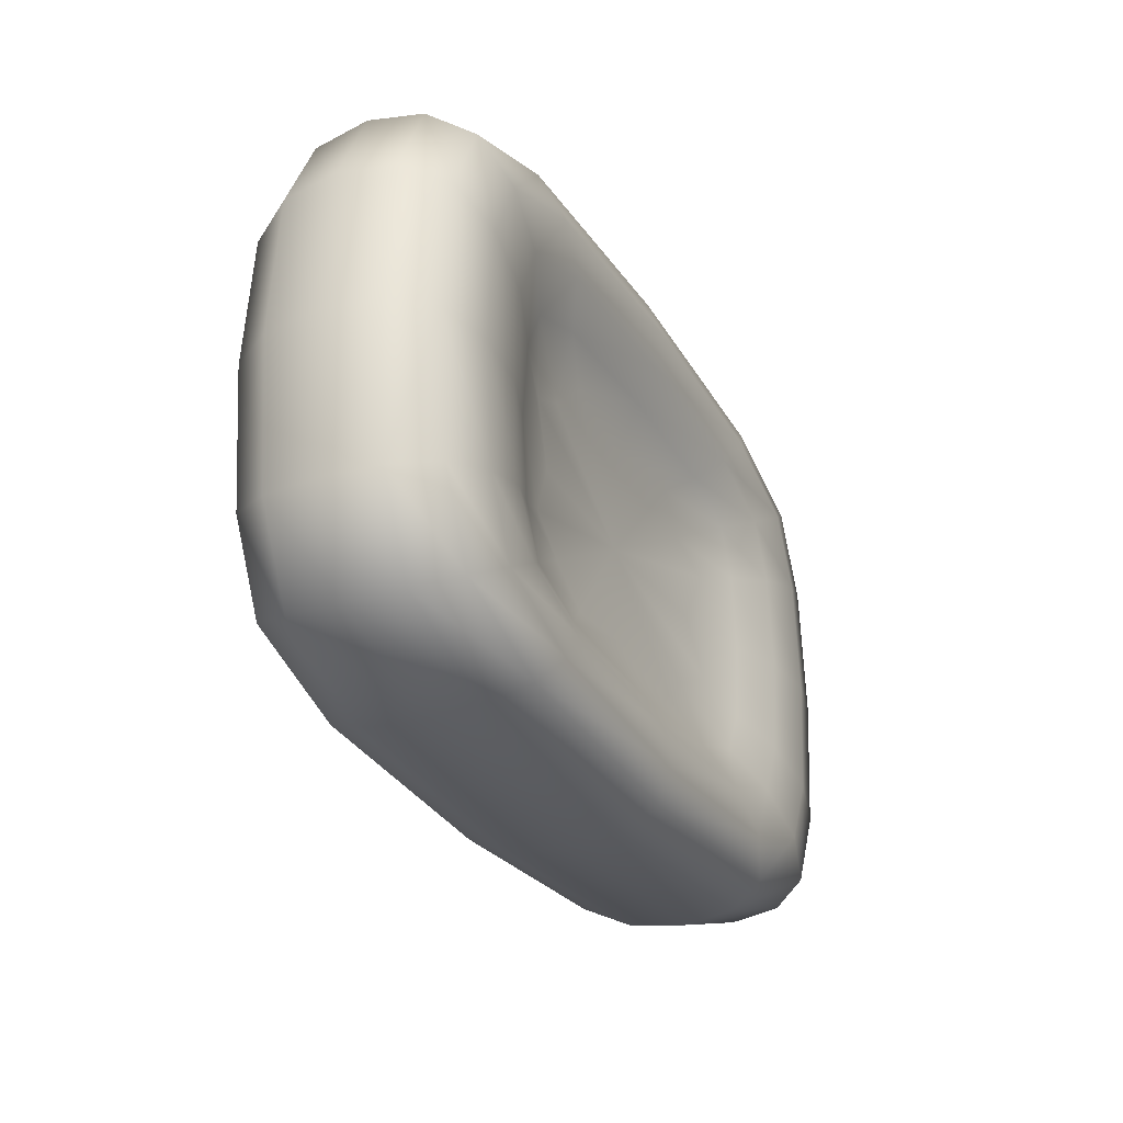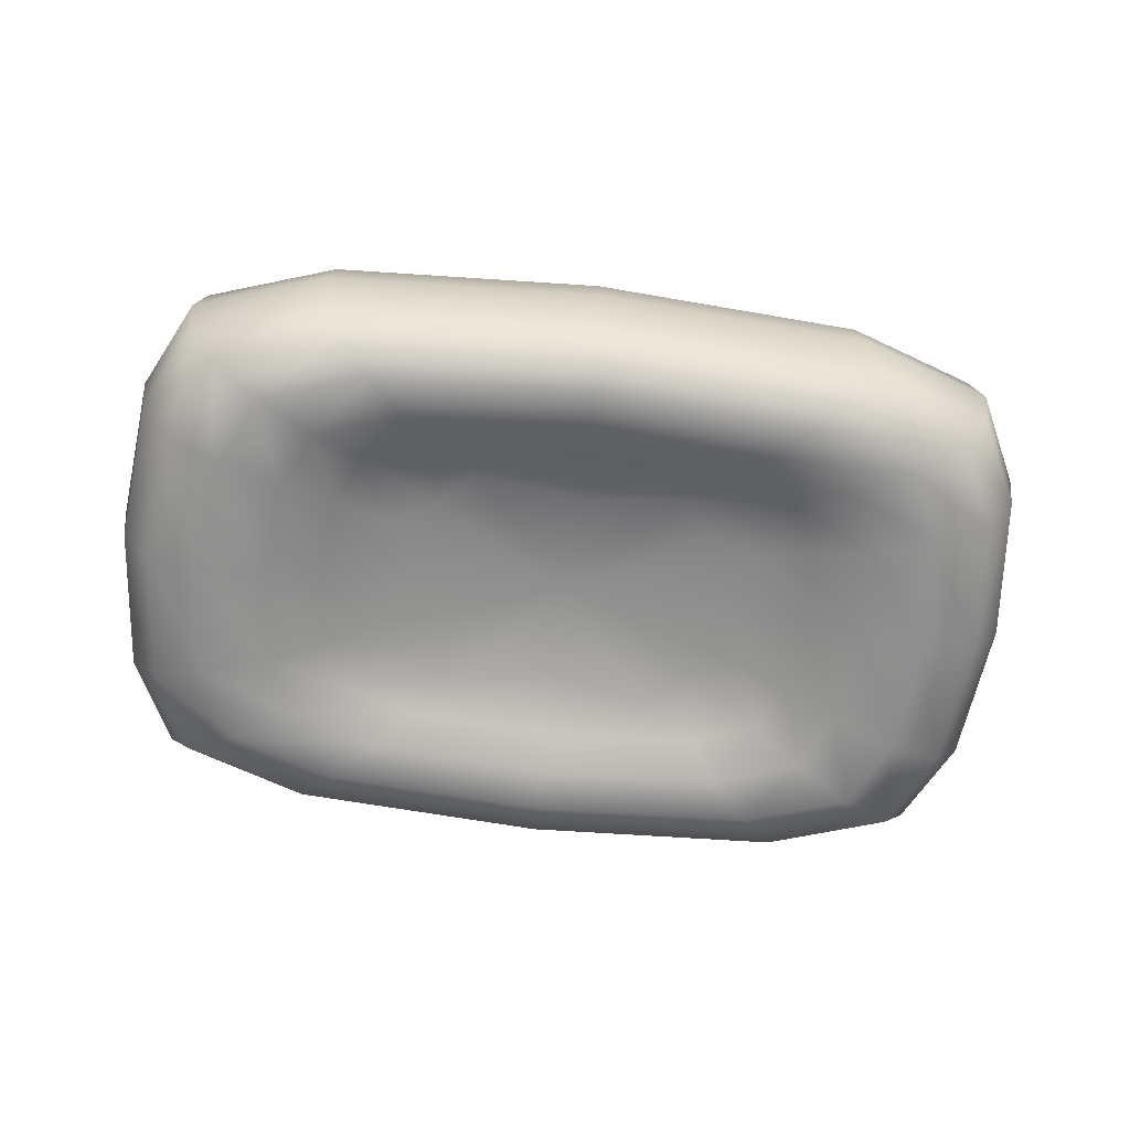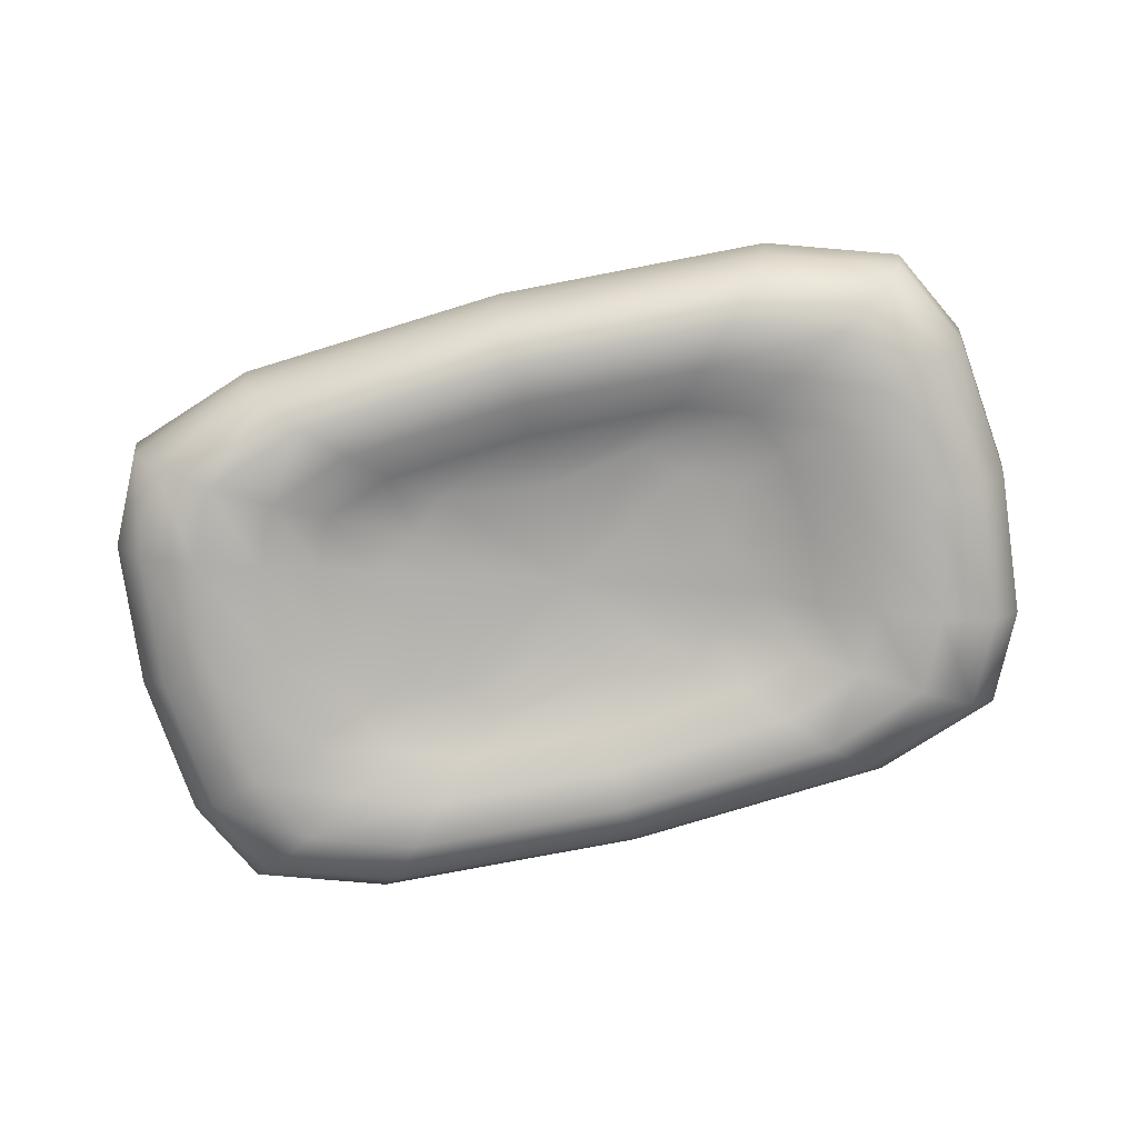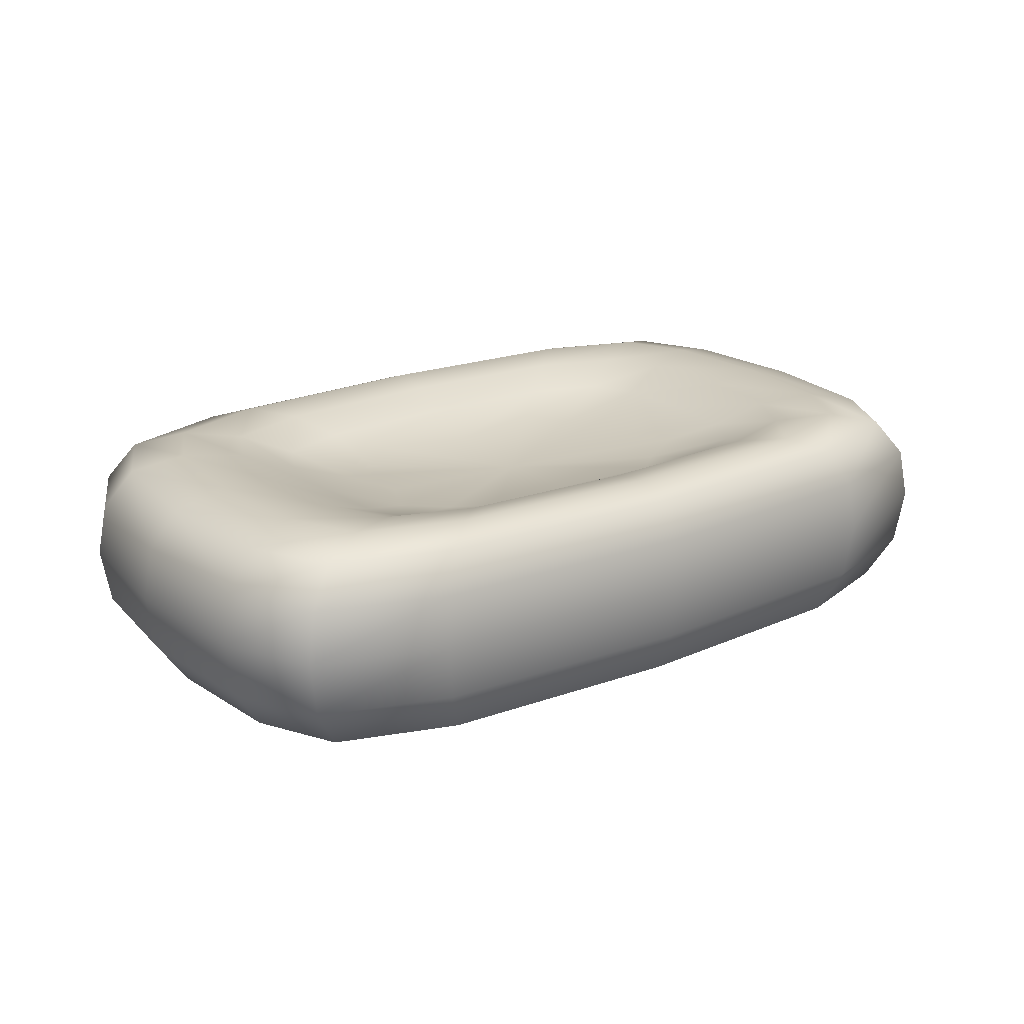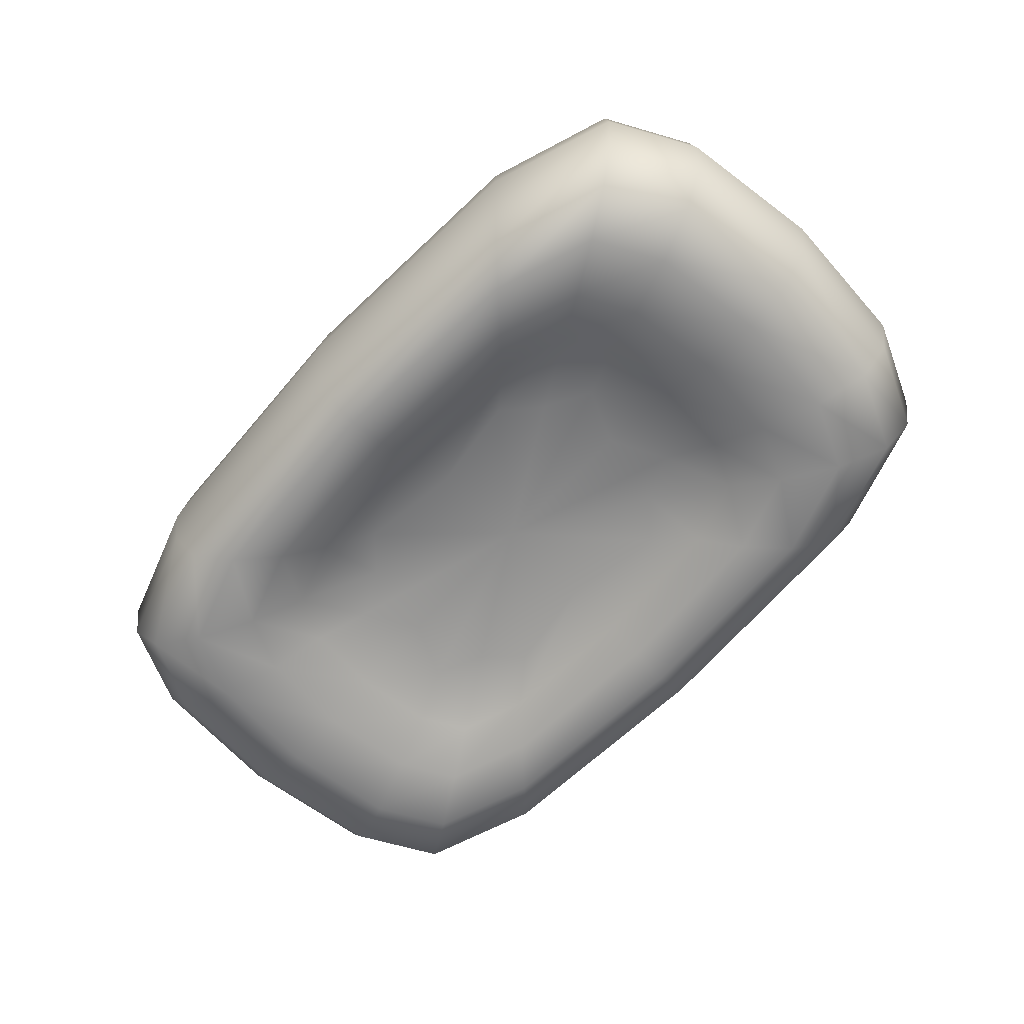
<metadata>
{"format":"obj","ext":"obj","renderer":"f3d","projection":"perspective","resolution":1024,"background":"white","views":[{"elev":-28.5,"azim":115.6,"up":"+Z"},{"elev":-65.5,"azim":-6.9,"up":"+Y"},{"elev":-77.8,"azim":13.9,"up":"+Y"},{"elev":21.0,"azim":-35.6,"up":"+Y"},{"elev":-64.3,"azim":-133.0,"up":"+Y"}]}
</metadata>
<code>
g soap
v -0.05731 -0.01063 0.05865
v 2.108e-08 -0.02011 0.05752
v -0.05339 -0.02011 0.05464
v 2.108e-08 -0.01063 0.06174
v -0.05851 0.001505 0.05988
v 0.05339 -0.02011 0.05464
v -7.529e-09 0.001505 0.06303
v -0.05731 0.01264 0.05865
v 0.05731 -0.01063 0.05865
v 2.108e-08 0.01264 0.06174
v -0.05339 0.02061 0.05464
v 2.108e-08 0.02061 0.05752
v 0.05851 0.001505 0.05988
v 0.05731 0.01264 0.05865
v 0.05339 0.02061 0.05464
v 0.07885 0.02061 0.04601
v 0.08464 0.01264 0.04939
v 0.08748 0.02061 0.02876
v 0.08464 -0.01063 0.04939
v 0.07885 -0.02011 0.04601
v 0.08641 0.001505 0.05043
v 0.0939 -0.01063 0.03087
v 0.08748 -0.02011 0.02876
v 0.09036 -0.02011 8.231e-10
v 0.0939 0.01264 0.03087
v 0.09587 0.001505 0.03152
v 0.09699 -0.01063 8.231e-10
v 0.08748 -0.02011 -0.02876
v 0.09902 0.001505 8.231e-10
v 0.0939 -0.01063 -0.03087
v 0.09699 0.01264 8.231e-10
v 0.08464 -0.01063 -0.04939
v 0.07885 -0.02011 -0.04601
v 0.09587 0.001505 -0.03152
v 0.05731 -0.01063 -0.05865
v 0.05339 -0.02011 -0.05464
v -7.529e-09 -0.02011 -0.05752
v 0.08641 0.001505 -0.05043
v 2.108e-08 -0.01063 -0.06174
v -0.05339 -0.02011 -0.05464
v -0.05731 -0.01063 -0.05865
v 0.05851 0.001505 -0.05988
v -7.529e-09 0.001505 -0.06303
v -0.05851 0.001505 -0.05988
v 0.05731 0.01264 -0.05865
v 2.108e-08 0.01264 -0.06174
v -0.05731 0.01264 -0.05865
v -7.529e-09 0.02061 -0.05752
v -0.05339 0.02061 -0.05464
v 0.05339 0.02061 -0.05464
v 0.08464 0.01264 -0.04939
v 0.07885 0.02061 -0.04601
v 0.0939 0.01264 -0.03087
v 0.08748 0.02061 -0.02876
v 0.09036 0.02061 8.231e-10
v 0.07606 0.02327 -0.02501
v 0.07856 0.02327 1.513e-08
v 0.06856 0.02327 -0.04001
v 0.07885 0.02061 -0.04601
v 0.07606 0.02327 0.02501
v 0.07885 0.02061 0.04601
v 0.04642 0.02327 -0.04751
v 0.05339 0.02061 -0.05464
v 0.06856 0.02327 0.04001
v 0.05339 0.02061 0.05464
v 2.108e-08 0.02327 -0.05001
v -7.529e-09 0.02061 -0.05752
v 0.04642 0.02327 0.04751
v 2.108e-08 0.02061 0.05752
v -0.04642 0.02327 -0.04751
v -0.05339 0.02061 -0.05464
v 2.108e-08 0.02327 0.05001
v -0.05339 0.02061 0.05464
v 0.03841 0.02185 -0.03932
v 2.108e-08 0.02185 -0.04138
v -0.03841 0.02185 -0.03932
v 0.05674 0.02185 -0.03311
v 0.06294 0.02185 -0.02069
v 0.06501 0.02185 8.231e-10
v 0.06294 0.02185 0.02069
v 0.05674 0.02185 0.03311
v 0.03841 0.02185 0.03932
v -7.529e-09 0.01759 -0.0338
v 0.03138 0.01759 -0.03211
v 0.04634 0.01759 -0.02704
v 0.05141 0.01759 -0.0169
v 0.0531 0.01759 8.231e-10
v 0.05141 0.01759 0.0169
v 0.04634 0.01759 0.02704
v -0.03138 0.01759 -0.03211
v 0.02209 0.01444 -0.02497
v 0.02991 0.01333 -0.01746
v -7.529e-09 0.01191 8.231e-10
v -7.529e-09 0.01333 -0.02182
v 0.04033 0.01444 -0.01227
v -0.02209 0.01444 -0.02497
v 0.03428 0.01333 1.513e-08
v -0.02991 0.01333 -0.01746
v -0.04634 0.01759 -0.02704
v 0.04033 0.01444 0.01227
v -0.04033 0.01444 -0.01227
v 0.02991 0.01333 0.01746
v -0.05141 0.01759 -0.0169
v 0.03138 0.01759 0.03211
v 0.02209 0.01444 0.02497
v -7.529e-09 0.02185 0.04138
v 2.108e-08 0.01759 0.0338
v -0.04642 0.02327 0.04751
v -0.03428 0.01333 8.231e-10
v -7.529e-09 0.01333 0.02182
v -0.03841 0.02185 0.03932
v -0.03138 0.01759 0.03211
v -0.02209 0.01444 0.02497
v -0.07885 0.02061 0.04601
v -0.06856 0.02327 0.04001
v -0.05674 0.02185 0.03311
v -0.04634 0.01759 0.02704
v -0.02991 0.01333 0.01746
v -0.04033 0.01444 0.01227
v -0.05141 0.01759 0.0169
v -0.0531 0.01759 8.231e-10
v -0.06294 0.02185 0.02069
v -0.07606 0.02327 0.02501
v -0.06501 0.02185 1.513e-08
v -0.06294 0.02185 -0.02069
v -0.07856 0.02327 8.231e-10
v -0.08748 0.02061 0.02876
v -0.07606 0.02327 -0.02501
v -0.09036 0.02061 8.231e-10
v -0.0939 0.01264 0.03087
v -0.08748 0.02061 -0.02876
v -0.06856 0.02327 -0.04001
v -0.05674 0.02185 -0.03311
v -0.07885 0.02061 -0.04601
v -0.05731 0.01264 -0.05865
v -0.08464 0.01264 -0.04939
v -0.05851 0.001505 -0.05988
v -0.09699 0.01264 8.231e-10
v -0.0939 0.01264 -0.03087
v -0.08641 0.001505 -0.05043
v -0.05731 -0.01063 -0.05865
v -0.08464 -0.01063 -0.04939
v -0.05339 -0.02011 -0.05464
v -0.09587 0.001505 -0.03152
v -0.09902 0.001505 8.231e-10
v -0.09587 0.001505 0.03152
v -0.08464 0.01264 0.04939
v -0.05731 0.01264 0.05865
v -0.08641 0.001505 0.05043
v -0.05851 0.001505 0.05988
v -0.0939 -0.01063 0.03087
v -0.08464 -0.01063 0.04939
v -0.05731 -0.01063 0.05865
v -0.09699 -0.01063 8.231e-10
v -0.07885 -0.02011 0.04601
v -0.05339 -0.02011 0.05464
v -0.08748 -0.02011 0.02876
v -0.0939 -0.01063 -0.03087
v -0.09036 -0.02011 8.231e-10
v -0.07885 -0.02011 -0.04601
v -0.08748 -0.02011 -0.02876
v -0.06856 -0.02327 0.04001
v -0.07606 -0.02327 0.02501
v -0.07856 -0.02327 8.231e-10
v -0.07606 -0.02327 -0.02501
v -0.06856 -0.02327 -0.04001
v -0.04642 -0.02327 -0.04751
v -0.04642 -0.02327 0.04751
v 2.108e-08 -0.02011 0.05752
v 2.108e-08 -0.02327 -0.05001
v -7.529e-09 -0.02011 -0.05752
v 2.108e-08 -0.02327 0.05001
v 0.05339 -0.02011 0.05464
v 0.04642 -0.02327 -0.04751
v 0.05339 -0.02011 -0.05464
v 0.04642 -0.02327 0.04751
v 0.07885 -0.02011 0.04601
v 0.06856 -0.02327 -0.04001
v 0.07885 -0.02011 -0.04601
v 0.06856 -0.02327 0.04001
v 0.08748 -0.02011 0.02876
v 0.07606 -0.02327 -0.02501
v 0.08748 -0.02011 -0.02876
v 0.07606 -0.02327 0.02501
v 0.09036 -0.02011 8.231e-10
v 0.07856 -0.02327 1.513e-08
v -7.529e-09 -0.02185 0.04138
v 0.03841 -0.02185 0.03932
v 0.05674 -0.02185 0.03311
v 0.06294 -0.02185 0.02069
v 0.06501 -0.02185 8.231e-10
v 0.06294 -0.02185 -0.02069
v -0.03841 -0.02185 0.03932
v 0.05674 -0.02185 -0.03311
v -0.05674 -0.02185 0.03311
v 0.03841 -0.02185 -0.03932
v -0.06294 -0.02185 0.02069
v 2.108e-08 -0.02185 -0.04138
v -0.06501 -0.02185 1.513e-08
v -0.03841 -0.02185 -0.03932
v -0.06294 -0.02185 -0.02069
v -0.05674 -0.02185 -0.03311
v -0.05141 -0.01759 0.0169
v -0.0531 -0.01759 8.231e-10
v -0.05141 -0.01759 -0.0169
v -0.04634 -0.01759 -0.02704
v -0.03138 -0.01759 -0.03211
v -7.529e-09 -0.01759 -0.0338
v -0.04634 -0.01759 0.02704
v 0.03138 -0.01759 -0.03211
v -0.03138 -0.01759 0.03211
v 0.04634 -0.01759 -0.02704
v 2.108e-08 -0.01759 0.0338
v 0.05141 -0.01759 -0.0169
v 0.03138 -0.01759 0.03211
v 0.0531 -0.01759 8.231e-10
v 0.04634 -0.01759 0.02704
v 0.05141 -0.01759 0.0169
v -0.02209 -0.01444 0.02497
v -7.529e-09 -0.01333 0.02182
v -7.529e-09 -0.01191 8.231e-10
v -0.02991 -0.01333 0.01746
v 0.02209 -0.01444 0.02497
v -0.04033 -0.01444 0.01227
v 0.02991 -0.01333 0.01746
v -0.03428 -0.01333 8.231e-10
v 0.04033 -0.01444 0.01227
v -0.04033 -0.01444 -0.01227
v 0.03428 -0.01333 1.513e-08
v -0.02991 -0.01333 -0.01746
v 0.04033 -0.01444 -0.01227
v -0.02209 -0.01444 -0.02497
v 0.02991 -0.01333 -0.01746
v -7.529e-09 -0.01333 -0.02182
v 0.02209 -0.01444 -0.02497
v -0.03138 0.01759 -0.03211
v -0.04634 0.01759 -0.02704
v -0.05674 0.02185 -0.03311
v -0.05674 0.02185 -0.03311
v -0.04634 0.01759 -0.02704
v -0.06294 0.02185 -0.02069
g soap_0
f 3 2 1
f 2 4 1
f 1 4 5
f 2 6 4
f 4 7 5
f 5 7 8
f 6 9 4
f 4 9 7
f 7 10 8
f 8 10 11
f 10 12 11
f 7 13 10
f 9 13 7
f 10 14 12
f 13 14 10
f 14 15 12
f 16 15 14
f 17 16 14
f 17 14 13
f 18 16 17
f 19 9 6
f 20 19 6
f 21 13 9
f 21 17 13
f 19 21 9
f 22 19 20
f 23 22 20
f 23 24 22
f 25 17 21
f 25 18 17
f 26 21 19
f 22 26 19
f 26 25 21
f 24 27 22
f 22 27 26
f 24 28 27
f 26 29 25
f 27 29 26
f 28 30 27
f 27 30 29
f 29 31 25
f 25 31 18
f 32 30 28
f 33 32 28
f 30 34 29
f 29 34 31
f 35 32 33
f 36 35 33
f 36 37 35
f 32 38 30
f 38 34 30
f 37 39 35
f 37 40 39
f 40 41 39
f 35 42 32
f 35 39 42
f 42 38 32
f 39 41 43
f 39 43 42
f 41 44 43
f 42 45 38
f 42 43 45
f 43 44 46
f 43 46 45
f 44 47 46
f 46 47 48
f 47 49 48
f 46 48 50
f 45 46 50
f 45 51 38
f 45 50 51
f 38 51 34
f 50 52 51
f 51 53 34
f 51 52 53
f 34 53 31
f 52 54 53
f 31 53 55
f 53 54 55
f 31 55 18
f 54 56 55
f 55 57 18
f 56 57 55
f 58 56 54
f 59 58 54
f 57 60 18
f 18 60 61
f 62 58 59
f 63 62 59
f 60 64 61
f 61 64 65
f 66 62 63
f 67 66 63
f 64 68 65
f 65 68 69
f 70 66 67
f 71 70 67
f 68 72 69
f 69 72 73
f 62 74 58
f 66 75 62
f 75 74 62
f 70 76 66
f 76 75 66
f 74 77 58
f 58 77 56
f 77 78 56
f 56 78 57
f 78 79 57
f 57 79 60
f 79 80 60
f 60 80 64
f 80 81 64
f 64 81 68
f 81 82 68
f 68 82 72
f 75 83 74
f 74 84 77
f 83 84 74
f 77 85 78
f 84 85 77
f 78 86 79
f 85 86 78
f 79 87 80
f 86 87 79
f 80 88 81
f 87 88 80
f 81 89 82
f 88 89 81
f 90 83 75
f 76 90 75
f 84 91 85
f 85 92 86
f 91 92 85
f 93 92 91
f 94 91 84
f 83 94 84
f 94 93 91
f 92 95 86
f 92 93 95
f 86 95 87
f 96 94 83
f 90 96 83
f 93 94 96
f 95 97 87
f 87 97 88
f 93 97 95
f 98 96 90
f 98 93 96
f 99 98 90
f 97 100 88
f 97 93 100
f 93 98 101
f 101 98 99
f 93 102 100
f 88 100 89
f 100 102 89
f 103 101 99
f 89 102 104
f 89 104 82
f 102 93 105
f 102 105 104
f 82 104 106
f 82 106 72
f 104 105 107
f 104 107 106
f 72 106 108
f 72 108 73
f 109 93 101
f 109 101 103
f 93 110 105
f 105 110 107
f 106 107 111
f 106 111 108
f 107 110 112
f 107 112 111
f 110 93 113
f 110 113 112
f 73 108 114
f 108 111 115
f 108 115 114
f 111 112 116
f 111 116 115
f 112 113 117
f 112 117 116
f 93 118 113
f 113 118 117
f 93 109 119
f 118 93 119
f 117 118 120
f 118 119 120
f 119 109 121
f 120 119 121
f 121 109 103
f 116 117 122
f 117 120 122
f 115 116 123
f 116 122 123
f 120 121 124
f 122 120 124
f 121 103 125
f 124 121 125
f 122 124 126
f 123 122 126
f 115 123 127
f 114 115 127
f 124 125 128
f 126 124 128
f 123 126 129
f 127 123 129
f 127 130 114
f 127 129 130
f 129 126 131
f 126 128 131
f 128 125 132
f 125 133 132
f 132 133 70
f 133 76 70
f 132 70 71
f 128 132 134
f 134 132 71
f 131 128 134
f 71 135 134
f 135 136 134
f 134 136 131
f 135 137 136
f 129 131 138
f 129 138 130
f 136 139 131
f 131 139 138
f 137 140 136
f 136 140 139
f 137 141 140
f 141 142 140
f 141 143 142
f 140 144 139
f 140 142 144
f 138 139 145
f 139 144 145
f 130 138 146
f 138 145 146
f 130 146 147
f 130 147 114
f 114 147 73
f 147 148 73
f 147 149 148
f 146 149 147
f 149 150 148
f 146 145 151
f 146 151 149
f 149 152 150
f 151 152 149
f 152 153 150
f 145 144 154
f 145 154 151
f 152 155 153
f 155 156 153
f 151 157 152
f 151 154 157
f 157 155 152
f 144 158 154
f 142 158 144
f 154 159 157
f 154 158 159
f 142 160 158
f 143 160 142
f 158 161 159
f 160 161 158
f 155 162 156
f 157 163 155
f 163 162 155
f 159 164 157
f 164 163 157
f 161 165 159
f 165 164 159
f 160 166 161
f 166 165 161
f 143 167 160
f 167 166 160
f 162 168 156
f 156 168 169
f 170 167 143
f 171 170 143
f 168 172 169
f 169 172 173
f 174 170 171
f 175 174 171
f 172 176 173
f 173 176 177
f 178 174 175
f 179 178 175
f 176 180 177
f 177 180 181
f 182 178 179
f 183 182 179
f 180 184 181
f 181 184 185
f 185 186 183
f 186 182 183
f 184 186 185
f 172 187 176
f 176 188 180
f 187 188 176
f 180 189 184
f 188 189 180
f 184 190 186
f 189 190 184
f 186 191 182
f 190 191 186
f 182 192 178
f 191 192 182
f 193 187 172
f 168 193 172
f 192 194 178
f 178 194 174
f 195 193 168
f 162 195 168
f 194 196 174
f 174 196 170
f 197 195 162
f 163 197 162
f 196 198 170
f 170 198 167
f 199 197 163
f 164 199 163
f 198 200 167
f 167 200 166
f 201 199 164
f 165 201 164
f 166 202 165
f 200 202 166
f 202 201 165
f 197 203 195
f 199 204 197
f 204 203 197
f 201 205 199
f 205 204 199
f 202 206 201
f 206 205 201
f 200 207 202
f 207 206 202
f 198 208 200
f 208 207 200
f 203 209 195
f 195 209 193
f 210 208 198
f 196 210 198
f 209 211 193
f 193 211 187
f 212 210 196
f 194 212 196
f 211 213 187
f 187 213 188
f 214 212 194
f 192 214 194
f 213 215 188
f 188 215 189
f 216 214 192
f 191 216 192
f 215 217 189
f 189 217 190
f 190 218 191
f 218 216 191
f 217 218 190
f 211 219 213
f 213 220 215
f 219 220 213
f 221 220 219
f 222 219 211
f 222 221 219
f 209 222 211
f 220 223 215
f 215 223 217
f 220 221 223
f 224 222 209
f 221 222 224
f 203 224 209
f 223 225 217
f 217 225 218
f 221 225 223
f 226 224 203
f 226 221 224
f 204 226 203
f 225 227 218
f 225 221 227
f 221 226 228
f 228 226 204
f 221 229 227
f 218 227 216
f 227 229 216
f 205 228 204
f 216 229 214
f 230 228 205
f 230 221 228
f 206 230 205
f 229 231 214
f 229 221 231
f 214 231 212
f 232 230 206
f 221 230 232
f 207 232 206
f 231 233 212
f 221 233 231
f 212 233 210
f 234 232 207
f 234 221 232
f 208 234 207
f 210 235 208
f 233 235 210
f 233 221 235
f 221 234 235
f 235 234 208
f 237 236 76
f 238 237 76
f 103 240 239
f 241 103 239

</code>
